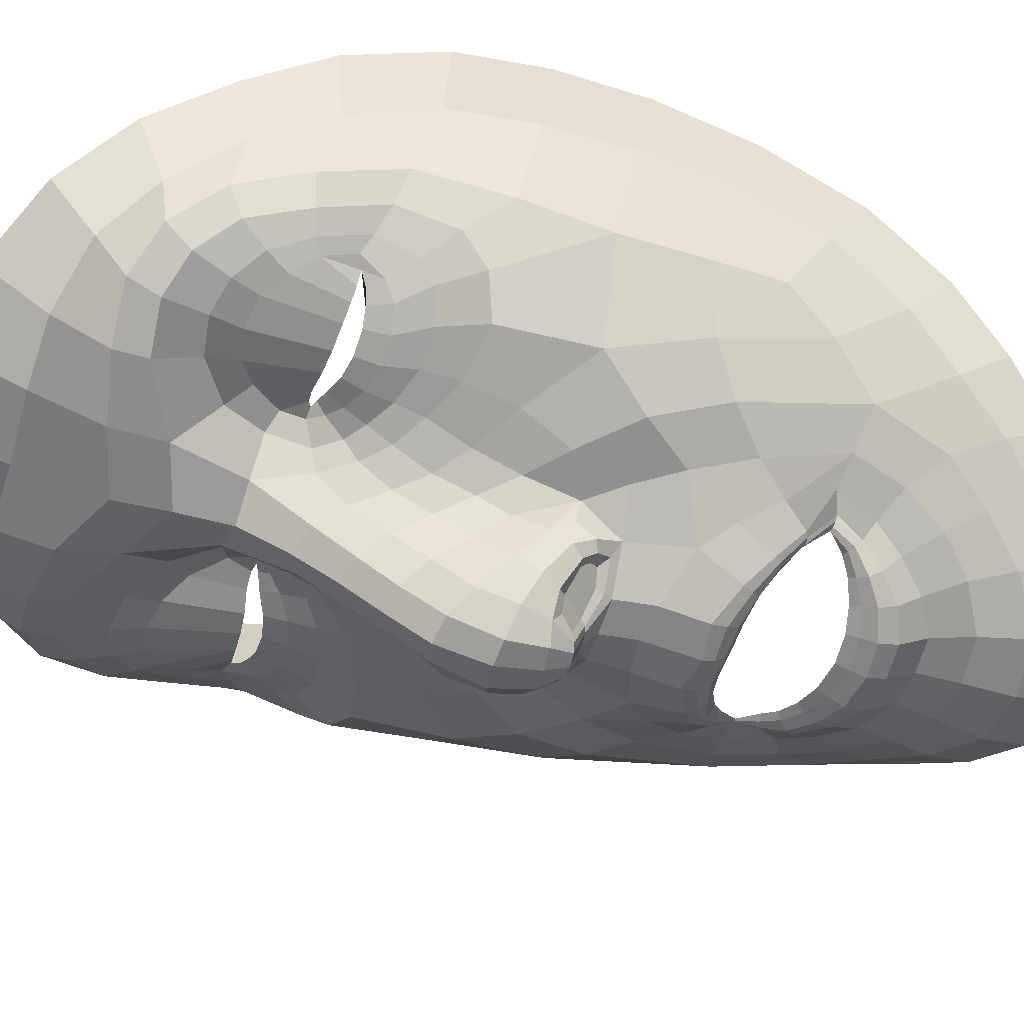
<metadata>
{"format":"obj","ext":"obj","renderer":"f3d","projection":"perspective","resolution":1024,"background":"white","views":[{"elev":-53.0,"azim":80.7,"up":"+Z"}]}
</metadata>
<code>
o face_face.002
v 0.5063 0.5222 -0.03668
v 0.5117 0.4659 -0.05912
v 0.5092 0.4855 -0.03325
v 0.5063 0.4128 -0.04133
v 0.5132 0.449 -0.06185
v 0.5147 0.4282 -0.05607
v 0.518 0.3789 -0.02222
v 0.4343 0.3678 0.01707
v 0.5212 0.338 -0.01176
v 0.523 0.3163 -0.01184
v 0.5282 0.2472 0.006768
v 0.506 0.5264 -0.03579
v 0.5055 0.5304 -0.03252
v 0.5052 0.5329 -0.02792
v 0.5029 0.57 -0.02509
v 0.5027 0.5748 -0.02722
v 0.5022 0.581 -0.02975
v 0.5016 0.5883 -0.02824
v 0.4979 0.6006 -0.01835
v 0.5106 0.4754 -0.05405
v 0.5006 0.4749 -0.03976
v 0.3985 0.3076 0.07282
v 0.4652 0.3826 0.006257
v 0.4536 0.3837 0.006544
v 0.4426 0.3824 0.009247
v 0.4282 0.3727 0.01798
v 0.4758 0.3783 0.008138
v 0.4561 0.3335 0.004228
v 0.4684 0.3374 0.005077
v 0.4437 0.3343 0.007082
v 0.4346 0.34 0.01094
v 0.4179 0.382 0.0223
v 0.4533 0.6173 -0.009137
v 0.4305 0.3642 0.02066
v 0.3865 0.3759 0.07075
v 0.4072 0.369 0.03388
v 0.4565 0.452 -0.009636
v 0.4916 0.5176 -0.03547
v 0.492 0.5284 -0.03135
v 0.4762 0.5222 -0.02982
v 0.4658 0.5289 -0.02238
v 0.4802 0.5298 -0.02741
v 0.4708 0.5335 -0.0204
v 0.4506 0.5615 -0.00737
v 0.5027 0.4644 -0.05837
v 0.5026 0.4481 -0.06083
v 0.4214 0.3195 0.01546
v 0.4819 0.4134 -0.00723
v 0.4782 0.4612 -0.03234
v 0.4776 0.4531 -0.02864
v 0.4231 0.4475 0.002678
v 0.5046 0.4289 -0.05313
v 0.4511 0.3012 -0.001019
v 0.4344 0.3068 0.006529
v 0.4145 0.2797 0.05424
v 0.4987 0.322 -0.009288
v 0.4786 0.3456 0.00833
v 0.4446 0.5435 -0.004577
v 0.3852 0.5353 0.08643
v 0.4856 0.4714 -0.02836
v 0.4933 0.4773 -0.02972
v 0.4543 0.5451 -0.005725
v 0.4575 0.5452 -0.008582
v 0.4299 0.2961 0.01263
v 0.4769 0.4698 -0.02689
v 0.4718 0.3047 -0.006298
v 0.4719 0.2915 -0.007314
v 0.4649 0.2467 0.01718
v 0.4229 0.294 0.03084
v 0.4695 0.2744 0.004738
v 0.4156 0.3136 0.02545
v 0.4078 0.3166 0.04816
v 0.4915 0.5234 -0.0347
v 0.4781 0.5264 -0.02922
v 0.4682 0.5314 -0.02237
v 0.4877 0.4752 -0.02623
v 0.4559 0.5452 -0.007223
v 0.4603 0.5537 -0.01348
v 0.459 0.5452 -0.00882
v 0.4912 0.4643 -0.04289
v 0.4728 0.5344 -0.01886
v 0.4819 0.5316 -0.0235
v 0.4928 0.5311 -0.02707
v 0.483 0.5973 -0.01849
v 0.4862 0.5837 -0.02803
v 0.4875 0.5766 -0.02907
v 0.4888 0.5707 -0.02628
v 0.4902 0.5666 -0.02422
v 0.4714 0.5576 -0.01666
v 0.4692 0.5588 -0.01867
v 0.4663 0.5613 -0.02069
v 0.464 0.5648 -0.01916
v 0.4604 0.5134 -0.01805
v 0.3772 0.4505 0.1083
v 0.5099 0.48 -0.04036
v 0.4653 0.5528 -0.01188
v 0.4628 0.5529 -0.01329
v 0.4957 0.4842 -0.0309
v 0.4795 0.4808 -0.0196
v 0.4946 0.4808 -0.03047
v 0.4693 0.4219 -0.004877
v 0.4503 0.4308 -0.003146
v 0.475 0.4612 -0.02303
v 0.4358 0.2586 0.03408
v 0.4426 0.2792 0.01676
v 0.4489 0.289 0.002131
v 0.4583 0.5746 -0.01246
v 0.4984 0.2997 -0.01175
v 0.4961 0.2769 -0.001834
v 0.4944 0.2438 0.007855
v 0.4332 0.3786 0.01371
v 0.4041 0.3925 0.02722
v 0.4829 0.3737 0.01021
v 0.4219 0.346 0.01974
v 0.4906 0.4029 -0.01018
v 0.4852 0.4539 -0.04232
v 0.3956 0.4056 0.03765
v 0.4101 0.4035 0.01657
v 0.4241 0.4104 0.006618
v 0.4468 0.4097 0.00277
v 0.464 0.4042 0.001473
v 0.4777 0.3973 -0.000236
v 0.5072 0.3816 -0.01873
v 0.3954 0.4404 0.03193
v 0.4136 0.3429 0.02522
v 0.5053 0.4741 -0.05359
v 0.4818 0.4291 -0.01315
v 0.3803 0.3765 0.1064
v 0.4884 0.3889 -0.000706
v 0.4735 0.4631 -0.01234
v 0.4252 0.3619 0.02235
v 0.4851 0.4443 -0.03761
v 0.3794 0.4915 0.1003
v 0.4839 0.3687 0.01347
v 0.4947 0.4344 -0.04733
v 0.4084 0.5755 0.02917
v 0.4052 0.5963 0.04648
v 0.3817 0.4456 0.07037
v 0.3968 0.5516 0.04294
v 0.3967 0.3439 0.06289
v 0.4486 0.6347 -0.004446
v 0.5058 0.4789 -0.03971
v 0.4709 0.4408 -0.01035
v 0.3972 0.373 0.04447
v 0.4453 0.3726 0.01079
v 0.455 0.3742 0.008461
v 0.4579 0.5552 -0.01197
v 0.3955 0.4745 0.03278
v 0.467 0.6617 -0.001736
v 0.4335 0.6355 0.01894
v 0.42 0.6193 0.03093
v 0.5256 0.2819 -0.003106
v 0.492 0.6682 -0.003984
v 0.4646 0.3735 0.008501
v 0.4741 0.371 0.01045
v 0.4804 0.3696 0.0131
v 0.4061 0.341 0.0364
v 0.4749 0.3665 0.009729
v 0.4652 0.3669 0.007657
v 0.4558 0.3665 0.007764
v 0.446 0.3655 0.009838
v 0.4389 0.3649 0.01284
v 0.3874 0.3381 0.09228
v 0.4388 0.3702 0.01407
v 0.5076 0.5 -0.03169
v 0.4719 0.5043 -0.02271
v 0.4859 0.4679 -0.03206
v 0.4929 0.4996 -0.03134
v 0.5193 0.3595 -0.01271
v 0.4207 0.5985 0.01841
v 0.4338 0.6167 0.00756
v 0.4683 0.6489 -0.01459
v 0.3943 0.5707 0.06687
v 0.4812 0.3672 0.012
v 0.4982 0.4063 -0.02479
v 0.4932 0.6554 -0.01659
v 0.4486 0.6501 0.006432
v 0.383 0.4833 0.06584
v 0.4798 0.5623 -0.02087
v 0.4776 0.5649 -0.02305
v 0.4753 0.5694 -0.02529
v 0.4735 0.5755 -0.02425
v 0.4687 0.5872 -0.01707
v 0.4631 0.5385 -0.01402
v 0.4606 0.5375 -0.01409
v 0.4584 0.536 -0.01399
v 0.451 0.5268 -0.01137
v 0.4116 0.4836 0.01131
v 0.4992 0.391 -0.01358
v 0.4945 0.3562 0.007194
v 0.4871 0.3586 0.01068
v 0.4654 0.5387 -0.01321
v 0.4061 0.5258 0.02467
v 0.5054 0.3554 -0.006262
v 0.4608 0.6014 -0.01217
v 0.5158 0.4114 -0.04448
v 0.5066 0.398 -0.03088
v 0.5169 0.3957 -0.03286
v 0.4888 0.4314 -0.02687
v 0.4948 0.6375 -0.02091
v 0.4965 0.6174 -0.01925
v 0.4777 0.6131 -0.01769
v 0.4386 0.5666 -0.001597
v 0.4628 0.4755 -0.01069
v 0.4479 0.5862 -0.006725
v 0.4378 0.4698 -0.007285
v 0.4511 0.4909 -0.0105
v 0.4264 0.4968 -0.000796
v 0.472 0.6318 -0.01858
v 0.4813 0.4414 -0.02014
v 0.4272 0.5788 0.007457
v 0.4396 0.5991 0.000302
v 0.433 0.5438 0.000133
v 0.3965 0.5041 0.03473
v 0.4183 0.5456 0.01021
v 0.3871 0.5188 0.05856
v 0.4408 0.5125 -0.006911
v 0.4903 0.4175 -0.01851
v 0.4882 0.4611 -0.04487
v 0.4813 0.4665 -0.03374
v 0.4933 0.4498 -0.05188
v 0.487 0.3379 0.004366
v 0.4699 0.3241 0.002265
v 0.454 0.3199 0.002172
v 0.4399 0.3225 0.005713
v 0.429 0.3304 0.01171
v 0.4175 0.3651 0.02639
v 0.3823 0.4099 0.07085
v 0.4228 0.3891 0.01645
v 0.4343 0.3947 0.01012
v 0.4497 0.3958 0.006155
v 0.4649 0.3929 0.004875
v 0.4773 0.3876 0.005547
v 0.4862 0.3826 0.005551
v 0.3779 0.4131 0.1111
v 0.4809 0.472 -0.02861
v 0.4973 0.4201 -0.03459
v 0.4954 0.4617 -0.05319
v 0.5003 0.4713 -0.04922
v 0.4953 0.4651 -0.04807
v 0.4833 0.478 -0.02517
v 0.5021 0.4728 -0.05213
v 0.5026 0.4776 -0.03971
v 0.4881 0.3685 0.01201
v 0.4938 0.3736 0.005475
v 0.4973 0.3764 -0.002307
v 0.4342 0.3645 0.01615
v 0.4277 0.3485 0.01661
v 0.5247 0.4154 -0.04047
v 0.5981 0.3922 0.02287
v 0.5196 0.4777 -0.03914
v 0.6366 0.3415 0.08134
v 0.5654 0.3965 0.01013
v 0.5759 0.4005 0.0112
v 0.5863 0.4025 0.01449
v 0.6022 0.398 0.02405
v 0.557 0.3904 0.01125
v 0.5848 0.3539 0.00892
v 0.5723 0.3542 0.008815
v 0.5965 0.3578 0.01243
v 0.6038 0.3658 0.0167
v 0.609 0.4088 0.02895
v 0.5387 0.6286 -0.006453
v 0.6025 0.3899 0.02667
v 0.6384 0.4111 0.07919
v 0.6208 0.3977 0.04115
v 0.5641 0.4677 -0.005489
v 0.5206 0.5223 -0.03445
v 0.518 0.5328 -0.03038
v 0.5337 0.5313 -0.02772
v 0.5417 0.5414 -0.01948
v 0.5282 0.5378 -0.02558
v 0.5359 0.5445 -0.0179
v 0.5499 0.5757 -0.003681
v 0.5205 0.467 -0.05783
v 0.5235 0.4512 -0.06019
v 0.619 0.3485 0.02219
v 0.546 0.4226 -0.004578
v 0.5435 0.4707 -0.02996
v 0.5451 0.4627 -0.02618
v 0.5962 0.4726 0.009278
v 0.5243 0.4317 -0.05228
v 0.596 0.3258 0.004122
v 0.6102 0.3339 0.01263
v 0.6278 0.3102 0.06173
v 0.5466 0.3343 -0.007347
v 0.5612 0.3592 0.01139
v 0.5589 0.5602 -5e-06
v 0.614 0.5672 0.09492
v 0.5341 0.4785 -0.02684
v 0.5256 0.482 -0.02893
v 0.549 0.5623 -0.001786
v 0.546 0.5612 -0.005065
v 0.6159 0.324 0.01889
v 0.5427 0.4792 -0.02455
v 0.576 0.3247 -0.002806
v 0.5785 0.3118 -0.003848
v 0.5882 0.2648 0.02169
v 0.62 0.3211 0.03744
v 0.5805 0.2899 0.008508
v 0.6248 0.3431 0.03244
v 0.6292 0.3472 0.05559
v 0.5196 0.5281 -0.03367
v 0.531 0.5351 -0.02726
v 0.5389 0.5432 -0.01971
v 0.5311 0.4815 -0.02481
v 0.5475 0.5618 -0.003578
v 0.543 0.569 -0.01039
v 0.5445 0.5606 -0.005418
v 0.5306 0.4702 -0.04127
v 0.5335 0.5446 -0.01645
v 0.5259 0.539 -0.02175
v 0.5165 0.5351 -0.02608
v 0.5132 0.6016 -0.01751
v 0.5162 0.5894 -0.02699
v 0.5163 0.5819 -0.028
v 0.5158 0.5758 -0.02523
v 0.5147 0.5711 -0.0232
v 0.5321 0.5688 -0.01422
v 0.5344 0.5711 -0.01624
v 0.5369 0.5747 -0.01808
v 0.5388 0.5792 -0.01641
v 0.5499 0.5265 -0.01471
v 0.6326 0.4865 0.1179
v 0.5378 0.566 -0.008877
v 0.5405 0.5672 -0.01034
v 0.5224 0.488 -0.03004
v 0.5378 0.4892 -0.01767
v 0.5239 0.4851 -0.0297
v 0.5563 0.4345 -0.001261
v 0.5731 0.4486 0.001695
v 0.5459 0.4713 -0.02047
v 0.6128 0.284 0.04024
v 0.6048 0.3015 0.02216
v 0.6003 0.3137 0.007283
v 0.5406 0.5862 -0.009357
v 0.5515 0.3132 -0.009846
v 0.5548 0.2852 0.000175
v 0.561 0.2537 0.01022
v 0.596 0.4021 0.0194
v 0.6188 0.4213 0.03445
v 0.5517 0.3847 0.01295
v 0.6135 0.3738 0.02633
v 0.5396 0.4099 -0.008081
v 0.5384 0.4617 -0.04038
v 0.6274 0.4384 0.04571
v 0.6114 0.4315 0.02354
v 0.5975 0.4349 0.01275
v 0.5767 0.4282 0.007633
v 0.5616 0.4182 0.005223
v 0.5506 0.4083 0.002504
v 0.5278 0.3846 -0.01785
v 0.6225 0.4727 0.04006
v 0.6209 0.3722 0.03217
v 0.5159 0.4756 -0.05316
v 0.5438 0.438 -0.01057
v 0.6408 0.4132 0.1163
v 0.5426 0.3978 0.001449
v 0.5465 0.4735 -0.009549
v 0.6076 0.3886 0.02875
v 0.5397 0.4521 -0.03561
v 0.6253 0.5259 0.1093
v 0.5522 0.3795 0.01632
v 0.5326 0.4398 -0.04587
v 0.5884 0.5999 0.03509
v 0.5873 0.6206 0.05307
v 0.6329 0.4807 0.0788
v 0.6029 0.5799 0.04979
v 0.6342 0.377 0.07081
v 0.5402 0.6464 -0.001617
v 0.514 0.4801 -0.03945
v 0.5521 0.4526 -0.007171
v 0.6288 0.4023 0.05226
v 0.5864 0.3927 0.016
v 0.577 0.3911 0.01306
v 0.5451 0.5714 -0.008736
v 0.617 0.5059 0.04073
v 0.5175 0.668 -5.4e-05
v 0.5544 0.6506 0.02307
v 0.5701 0.6387 0.03625
v 0.5683 0.388 0.01243
v 0.5603 0.3839 0.01384
v 0.5551 0.3812 0.01611
v 0.6275 0.3705 0.04387
v 0.5607 0.379 0.01308
v 0.5697 0.3815 0.01161
v 0.5786 0.3838 0.01233
v 0.5881 0.386 0.01499
v 0.5948 0.3878 0.01845
v 0.6407 0.3739 0.1017
v 0.5931 0.3928 0.01962
v 0.541 0.5144 -0.02016
v 0.5346 0.4751 -0.03038
v 0.5222 0.5039 -0.03032
v 0.573 0.6188 0.02322
v 0.5575 0.6328 0.01129
v 0.5189 0.6555 -0.01308
v 0.6009 0.5988 0.07436
v 0.5549 0.3786 0.01504
v 0.5327 0.4112 -0.02338
v 0.5374 0.6609 0.009443
v 0.6259 0.5172 0.07401
v 0.5243 0.5706 -0.01904
v 0.5264 0.5742 -0.02116
v 0.528 0.5795 -0.02327
v 0.529 0.5863 -0.02214
v 0.5285 0.5954 -0.01476
v 0.5419 0.5522 -0.01107
v 0.5445 0.5521 -0.01081
v 0.5469 0.5513 -0.01055
v 0.5561 0.5422 -0.007161
v 0.6009 0.5107 0.01818
v 0.5336 0.396 -0.01216
v 0.5442 0.3652 0.008924
v 0.5508 0.3692 0.01338
v 0.5396 0.5515 -0.01017
v 0.599 0.5529 0.03145
v 0.5336 0.3621 -0.005049
v 0.5341 0.6113 -0.009738
v 0.5264 0.4007 -0.03013
v 0.5377 0.4386 -0.02502
v 0.5158 0.6182 -0.01659
v 0.561 0.5838 0.002714
v 0.5543 0.4887 -0.007384
v 0.5488 0.6 -0.003349
v 0.5788 0.4904 -0.001984
v 0.5627 0.5072 -0.006348
v 0.5849 0.5197 0.005147
v 0.5184 0.638 -0.01719
v 0.5428 0.4501 -0.01783
v 0.5701 0.5984 0.01217
v 0.5549 0.6146 0.003915
v 0.5704 0.5636 0.005323
v 0.6113 0.5344 0.04227
v 0.5842 0.5689 0.01603
v 0.6169 0.5506 0.06641
v 0.5685 0.5312 -0.002125
v 0.538 0.4244 -0.01647
v 0.5343 0.468 -0.04311
v 0.5394 0.4751 -0.03175
v 0.5317 0.4554 -0.0507
v 0.5547 0.3504 0.006755
v 0.5737 0.3419 0.005858
v 0.5898 0.3419 0.007007
v 0.6025 0.3476 0.01142
v 0.6107 0.3578 0.01802
v 0.6131 0.3924 0.03313
v 0.6374 0.4456 0.07956
v 0.6032 0.4147 0.02279
v 0.5914 0.4168 0.01575
v 0.5769 0.4134 0.01087
v 0.5634 0.4067 0.008673
v 0.5532 0.3988 0.008428
v 0.5463 0.3919 0.007896
v 0.6371 0.4497 0.121
v 0.5384 0.4803 -0.02664
v 0.5319 0.425 -0.03314
v 0.5276 0.4664 -0.05206
v 0.5208 0.4744 -0.04855
v 0.5268 0.4699 -0.04691
v 0.5349 0.4853 -0.02349
v 0.5191 0.4753 -0.05159
v 0.5172 0.4797 -0.03928
v 0.5481 0.3785 0.01441
v 0.5412 0.3817 0.00735
v 0.537 0.3838 -0.000781
v 0.5991 0.389 0.022
v 0.6084 0.3755 0.02274
v 0.4566 0.3678 0.01203
v 0.4679 0.3688 0.01203
v 0.4576 0.3551 0.01203
v 0.4452 0.3668 0.01203
v 0.4555 0.3801 0.01203
v 0.5776 0.3858 0.01653
v 0.5895 0.3879 0.01653
v 0.5791 0.3723 0.01653
v 0.5657 0.3836 0.01653
v 0.5762 0.399 0.01653
f 338 339 11 152
f 300 298 339 338
f 334 333 298 300
f 285 333 334 299
f 302 252 285 299
f 369 390 252 302
f 265 357 390 369
f 448 455 357 265
f 367 324 455 448
f 402 362 324 367
f 436 289 362 402
f 368 398 289 436
f 110 109 152 11
f 68 70 109 110
f 104 105 70 68
f 368 365 366 398
f 395 380 366 365
f 396 379 380 395
f 370 401 379 396
f 397 378 401 370
f 176 153 378 397
f 176 172 149 153
f 172 141 177 149
f 150 177 141 171
f 170 151 150 171
f 170 136 137 151
f 136 139 173 137
f 139 216 59 173
f 216 178 133 59
f 178 138 94 133
f 94 138 228 235
f 228 35 128 235
f 140 163 128 35
f 72 22 163 140
f 69 55 22 72
f 105 104 55 69
f 429 200 176 397
f 263 429 397 370
f 396 432 263 370
f 395 431 432 396
f 365 435 431 395
f 368 417 435 365
f 417 368 436 434
f 402 377 434 436
f 377 402 367 353
f 353 367 448 346
f 373 346 448 265
f 384 373 265 369
f 301 384 369 302
f 294 301 302 299
f 335 294 299 334
f 200 209 172 176
f 209 33 141 172
f 212 171 141 33
f 212 211 170 171
f 205 203 211 212
f 211 215 136 170
f 193 139 136 215
f 193 214 216 139
f 148 178 216 214
f 178 148 124 138
f 228 138 124 117
f 144 35 228 117
f 157 140 35 144
f 157 71 72 140
f 64 69 72 71
f 64 106 105 69
f 67 70 105 106
f 109 70 67 108
f 10 152 109 108
f 337 338 152 10
f 297 300 338 337
f 335 334 300 297
f 212 33 195 205
f 195 33 209 202
f 9 286 337 10
f 337 286 296 297
f 297 296 283 335
f 283 284 294 335
f 284 277 301 294
f 277 354 384 301
f 354 266 373 384
f 266 341 346 373
f 341 347 353 346
f 348 281 353 347
f 412 377 353 281
f 437 433 435 428
f 423 431 435 433
f 432 431 423 425
f 425 419 263 432
f 419 422 429 263
f 422 201 200 429
f 201 202 209 200
f 203 213 215 211
f 193 188 148 214
f 188 51 124 148
f 118 112 117 124
f 112 36 144 117
f 36 125 157 144
f 125 47 71 157
f 47 54 64 71
f 54 53 106 64
f 53 66 67 106
f 66 56 108 67
f 56 9 10 108
f 51 119 118 124
f 102 120 119 51
f 101 121 120 102
f 48 122 121 101
f 115 129 122 48
f 246 129 115 189
f 194 246 189 123
f 123 7 169 194
f 418 169 7 352
f 352 413 466 418
f 344 358 466 413
f 278 351 358 344
f 330 350 351 278
f 350 330 331 349
f 331 281 348 349
f 286 9 169 418
f 9 56 194 169
f 418 414 442 286
f 286 442 443 296
f 444 283 296 443
f 445 284 283 444
f 445 446 277 284
f 354 277 446 343
f 354 343 447 266
f 447 262 341 266
f 418 466 465 414
f 351 453 454 358
f 452 453 351 350
f 451 452 350 349
f 450 451 349 348
f 449 450 348 347
f 262 449 347 341
f 454 465 466 358
f 415 287 442 414
f 287 259 443 442
f 259 258 444 443
f 261 446 445 260
f 258 260 445 444
f 261 468 343 446
f 468 360 447 343
f 360 256 262 447
f 340 449 262 256
f 340 255 450 449
f 255 254 451 450
f 254 253 452 451
f 257 453 452 253
f 257 342 454 453
f 342 464 465 454
f 464 415 414 465
f 224 223 66 53
f 223 222 56 66
f 190 194 56 222
f 190 245 246 194
f 245 234 129 246
f 234 233 122 129
f 233 232 121 122
f 232 231 120 121
f 231 230 119 120
f 119 230 229 118
f 229 32 112 118
f 32 227 36 112
f 227 114 125 36
f 114 226 47 125
f 226 225 54 47
f 225 224 53 54
f 28 29 223 224
f 29 57 222 223
f 57 191 190 222
f 244 245 190 191
f 244 113 234 245
f 113 27 233 234
f 27 23 232 233
f 23 24 231 232
f 24 25 230 231
f 25 111 229 230
f 229 111 26 32
f 227 32 26 131
f 131 248 114 227
f 248 31 226 114
f 31 30 225 226
f 30 28 224 225
f 161 160 28 30
f 29 28 160 159
f 159 158 57 29
f 158 174 191 57
f 174 134 244 191
f 31 161 30
f 162 161 31 248
f 162 248 131 34 247
f 8 34 131 26
f 164 8 26 111
f 145 164 111 25
f 146 145 25 24
f 154 146 24 23
f 155 154 23 27
f 156 155 27 113
f 134 156 113 244
f 385 386 259 287
f 387 258 259 386
f 388 260 258 387
f 389 261 260 388
f 467 468 261 389
f 375 381 253 254
f 375 254 255 374
f 255 340 391 374
f 391 340 256 264 250
f 264 256 360 468
f 264 468 467
f 415 399 385 287
f 257 253 381 382
f 382 383 342 257
f 363 464 342 383
f 363 399 415 464
f 206 37 102 51
f 143 127 48 101
f 127 218 115 48
f 218 175 189 115
f 175 197 123 189
f 7 123 197 198
f 198 420 352 7
f 143 101 102 37
f 400 413 352 420
f 438 344 413 400
f 356 278 344 438
f 372 330 278 356
f 267 331 330 372
f 426 281 331 267
f 208 206 51 188
f 215 208 188 193
f 213 217 208 215
f 207 206 208 217
f 204 37 206 207
f 130 143 37 204
f 210 127 143 130
f 199 218 127 210
f 237 175 218 199
f 4 197 175 237
f 196 198 197 4
f 249 420 198 196
f 457 400 420 249
f 421 438 400 457
f 430 356 438 421
f 359 372 356 430
f 424 267 372 359
f 267 424 427 426
f 437 428 426 427
f 407 314 422 419
f 426 428 412 281
f 428 435 417 412
f 434 412 417
f 412 434 377
f 19 201 422 314
f 84 202 201 19
f 183 195 202 84
f 107 205 195 183
f 44 203 205 107
f 58 213 203 44
f 187 217 213 58
f 93 207 217 187
f 166 207 93
f 99 204 207 166
f 425 336 407 419
f 423 274 336 425
f 433 288 274 423
f 411 410 288 433
f 433 437 411
f 427 323 411 437
f 427 392 323
f 424 328 392 427
f 196 4 52 6
f 282 249 196 6
f 364 457 249 282
f 361 421 457 364
f 280 430 421 361
f 430 280 359
f 328 424 359
f 359 332 295 328
f 332 359 280
f 280 279 295 332
f 279 280 361 345
f 441 345 361 364
f 276 441 364 282
f 5 276 282 6
f 52 46 5 6
f 237 135 52 4
f 199 132 135 237
f 210 50 132 199
f 130 50 210
f 52 135 221 46
f 132 116 221 135
f 49 116 132 50
f 103 50 130
f 65 49 50 103
f 130 99 65 103
f 204 99 130
f 2 275 276 5
f 46 45 2 5
f 458 441 276 275
f 458 439 345 441
f 279 345 439 440
f 279 440 456 295
f 238 45 46 221
f 219 238 221 116
f 220 219 116 49
f 236 220 49 65
f 241 236 65 99
f 2 45 126 20
f 275 2 20 355
f 462 458 275 355
f 459 460 458 462
f 355 20 95 371
f 95 3 327 371
f 95 20 126 142
f 3 95 142 98
f 371 463 462 355
f 463 371 327 329
f 40 166 93 41
f 166 40 38 168
f 165 168 38 1
f 268 394 165 1
f 392 394 268 270
f 323 392 270 271
f 411 323 271 410
f 314 407 406 315
f 406 407 336 322
f 376 322 336 274
f 292 376 274 288
f 409 292 288 410
f 305 409 410 271
f 304 305 271 270
f 303 304 270 268
f 12 303 268 1
f 1 38 73 12
f 73 38 40 74
f 42 74 75
f 75 74 40 41
f 73 74 42 39
f 13 12 73 39
f 303 12 13 269
f 272 304 303 269
f 273 305 304 272
f 408 409 305 273
f 307 292 409 408
f 307 376 292
f 321 322 376 308
f 405 406 322 321
f 316 315 406 405
f 18 19 314 315
f 84 19 18 85
f 183 84 85 182
f 107 183 182 92
f 44 107 92 147
f 44 147 62 58
f 62 186 187 58
f 186 41 93 187
f 75 41 186 185
f 62 77 185 186
f 78 77 62 147
f 91 78 147 92
f 91 92 182 181
f 181 182 85 86
f 86 85 18 17
f 17 18 315 316
f 14 13 39 83
f 313 269 13 14
f 83 39 42 82
f 312 272 269 313
f 311 273 272 312
f 416 408 273 311
f 99 166 168 98
f 168 165 3 98
f 3 165 394 327
f 394 392 328 327
f 75 43 82 42
f 43 75 185
f 82 43 81
f 184 81 43 185
f 63 192 184 77
f 185 77 184 81
f 192 81 184
f 79 63 192
f 97 63 77 78
f 96 79 63 97
f 90 97 78 91
f 180 90 91 181
f 87 180 181 86
f 16 87 86 17
f 317 16 17 316
f 404 317 316 405
f 320 404 405 321
f 326 320 321 308
f 293 308 376 307
f 293 307 408 416
f 293 416 309
f 326 308 293 309
f 325 326 309
f 319 320 326 325
f 320 319 403 404
f 404 403 318 317
f 317 318 15 16
f 16 15 88 87
f 87 88 179 180
f 89 90 180 179
f 97 90 89 96
f 439 458 460 310
f 393 440 439 310
f 456 440 393 290
f 295 456 461
f 328 295 461
f 461 456 290 306
f 306 291 329 461
f 328 461 329 327
f 463 329 291 251
f 463 251 459 462
f 251 310 460 459
f 310 251 291 393
f 306 290 393 291
f 242 126 45 238
f 243 142 126 242
f 100 98 142 243
f 99 98 100
f 61 241 99 100
f 21 61 100 243
f 239 21 243 242
f 240 239 242 238
f 80 240 238 219
f 167 80 219 220
f 60 167 220 236
f 76 60 236 241
f 76 241 61
f 60 76 61 167
f 80 167 61 21
f 240 80 21 239
l 291 329
l 329 327
l 241 76

</code>
